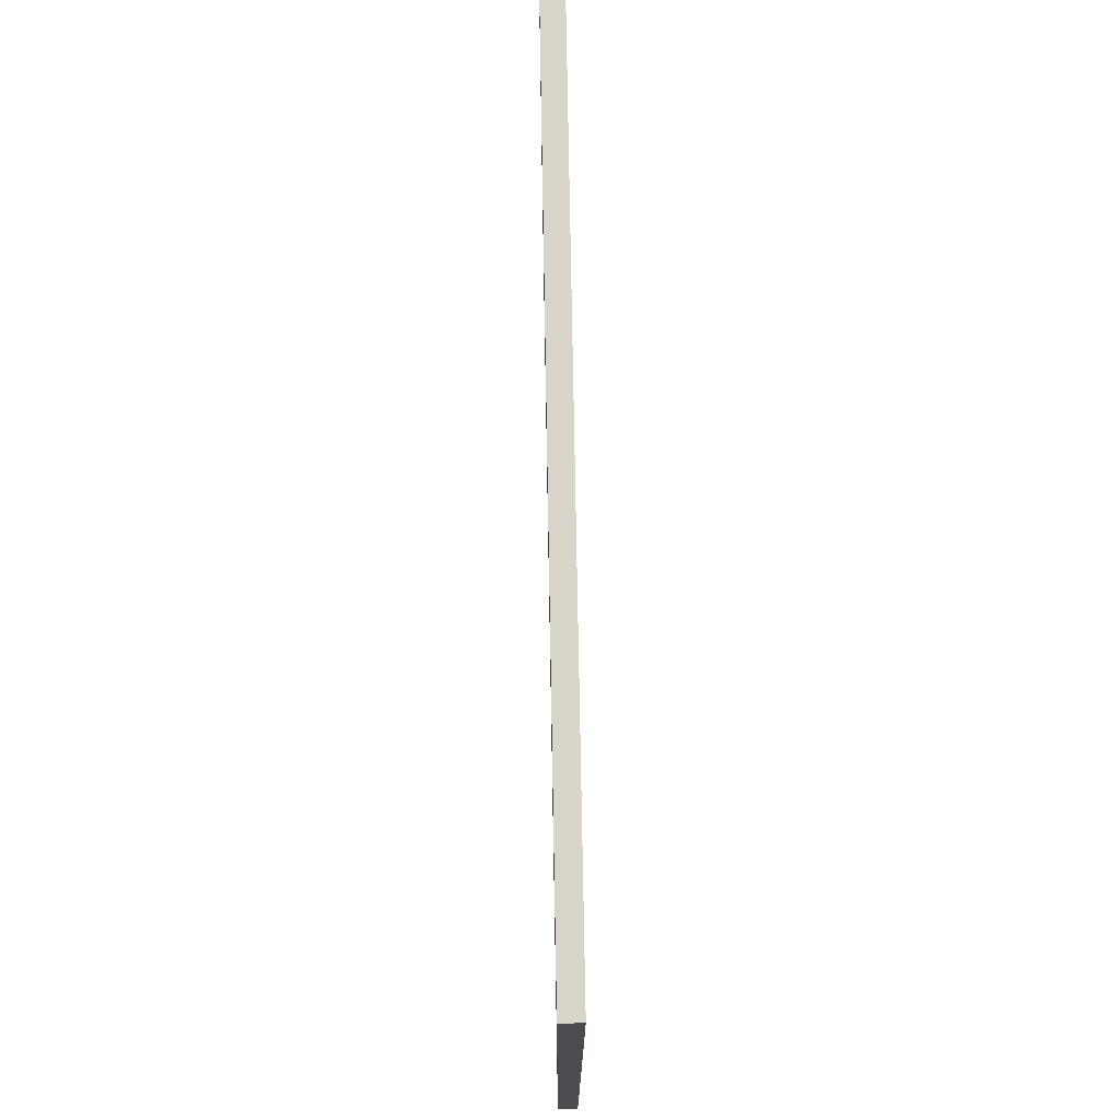
<metadata>
{"format":"obj","ext":"obj","renderer":"f3d","projection":"perspective","resolution":1024,"background":"white","views":[{"elev":75.1,"azim":89.0,"up":"+Z"}]}
</metadata>
<code>
g calle_2
v -45 0 45
v -45 0 28
v -45 0 25
v -45 0 -0
v -45 0 -1
v -45 0 -25
v -45 0 -28
v -45 0 -45
v -45 2 45
v -45 2 28
v -45 2 25
v -45 2 -0
v -45 2 -1
v -45 2 -25
v -45 2 -28
v -45 2 -45
v 45 0 45
v 45 0 28
v 45 0 25
v 45 0 -0
v 45 0 -1
v 45 0 -25
v 45 0 -28
v 45 0 -45
v 45 2 45
v 45 2 28
v 45 2 25
v 45 2 -0
v 45 2 -1
v 45 2 -25
v 45 2 -28
v 45 2 -45
v -45 0 45
v -45 2 45
v -28 0 45
v -28 2 45
v -25 0 45
v -25 2 45
v -18 0 45
v -18 2 45
v -17 0 45
v -17 2 45
v -10 0 45
v -10 2 45
v -7 0 45
v -7 2 45
v 7 0 45
v 7 2 45
v 10 0 45
v 10 2 45
v 17 0 45
v 17 2 45
v 18 0 45
v 18 2 45
v 25 0 45
v 25 2 45
v 28 0 45
v 28 2 45
v 45 0 45
v 45 2 45
v -45 0 -45
v -45 2 -45
v -28 0 -45
v -28 2 -45
v -25 0 -45
v -25 2 -45
v -18 0 -45
v -18 2 -45
v -17 0 -45
v -17 2 -45
v -10 0 -45
v -10 2 -45
v -7 0 -45
v -7 2 -45
v 7 0 -45
v 7 2 -45
v 10 0 -45
v 10 2 -45
v 17 0 -45
v 17 2 -45
v 18 0 -45
v 18 2 -45
v 25 0 -45
v 25 2 -45
v 28 0 -45
v 28 2 -45
v 45 0 -45
v 45 2 -45
v -45 0 45
v -28 0 45
v -25 0 45
v -18 0 45
v -17 0 45
v -10 0 45
v -7 0 45
v 7 0 45
v 10 0 45
v 17 0 45
v 18 0 45
v 25 0 45
v 28 0 45
v 45 0 45
v -18 0 43
v -17 0 43
v 17 0 43
v 18 0 43
v -18 0 40
v -17 0 40
v 17 0 40
v 18 0 40
v -18 0 37
v -17 0 37
v 17 0 37
v 18 0 37
v -18 0 34
v -17 0 34
v 17 0 34
v 18 0 34
v -18 0 31
v -17 0 31
v 17 0 31
v 18 0 31
v -7 0 29
v 7 0 29
v -45 0 28
v -28 0 28
v -18 0 28
v -17 0 28
v 17 0 28
v 18 0 28
v 28 0 28
v 45 0 28
v -45 0 25
v -25 0 25
v -18 0 25
v -17 0 25
v -10 0 25
v 10 0 25
v 17 0 25
v 18 0 25
v 25 0 25
v 45 0 25
v -18 0 22
v -17 0 22
v 17 0 22
v 18 0 22
v -18 0 19
v -17 0 19
v 17 0 19
v 18 0 19
v -18 0 16
v -17 0 16
v 17 0 16
v 18 0 16
v -18 0 13
v -17 0 13
v 17 0 13
v 18 0 13
v -18 0 10
v -17 0 10
v 17 0 10
v 18 0 10
v -18 0 7
v -17 0 7
v 17 0 7
v 18 0 7
v -18 0 4
v -17 0 4
v 17 0 4
v 18 0 4
v -18 0 1
v -17 0 1
v 17 0 1
v 18 0 1
v -45 0 -0
v -43 0 -0
v -41 0 -0
v -38 0 -0
v -35 0 -0
v -32 0 -0
v -29 0 -0
v -26 0 -0
v -22 0 -0
v -19 0 -0
v -16 0 -0
v -13 0 -0
v -11 0 -0
v -8 0 -0
v -5 0 -0
v -2 0 -0
v 1 0 -0
v 4 0 -0
v 7 0 -0
v 10 0 -0
v 13 0 -0
v 16 0 -0
v 19 0 -0
v 22 0 -0
v 25 0 -0
v 28 0 -0
v 31 0 -0
v 34 0 -0
v 37 0 -0
v 40 0 -0
v 43 0 -0
v 45 0 -0
v -45 0 -1
v -43 0 -1
v -41 0 -1
v -38 0 -1
v -35 0 -1
v -32 0 -1
v -29 0 -1
v -26 0 -1
v -22 0 -1
v -19 0 -1
v -16 0 -1
v -13 0 -1
v -11 0 -1
v -8 0 -1
v -5 0 -1
v -2 0 -1
v 1 0 -1
v 4 0 -1
v 7 0 -1
v 10 0 -1
v 13 0 -1
v 16 0 -1
v 19 0 -1
v 22 0 -1
v 25 0 -1
v 28 0 -1
v 31 0 -1
v 34 0 -1
v 37 0 -1
v 40 0 -1
v 43 0 -1
v 45 0 -1
v -18 0 -2
v -17 0 -2
v 17 0 -2
v 18 0 -2
v -18 0 -5
v -17 0 -5
v 17 0 -5
v 18 0 -5
v -18 0 -8
v -17 0 -8
v 17 0 -8
v 18 0 -8
v -18 0 -11
v -17 0 -11
v 17 0 -11
v 18 0 -11
v -18 0 -14
v -17 0 -14
v 17 0 -14
v 18 0 -14
v -18 0 -17
v -17 0 -17
v 17 0 -17
v 18 0 -17
v -18 0 -20
v -17 0 -20
v 17 0 -20
v 18 0 -20
v -18 0 -23
v -17 0 -23
v 17 0 -23
v 18 0 -23
v -45 0 -25
v -25 0 -25
v -10 0 -25
v 10 0 -25
v 25 0 -25
v 45 0 -25
v -18 0 -26
v -17 0 -26
v 17 0 -26
v 18 0 -26
v -45 0 -28
v -28 0 -28
v -7 0 -28
v 7 0 -28
v 28 0 -28
v 45 0 -28
v -18 0 -29
v -17 0 -29
v 17 0 -29
v 18 0 -29
v -18 0 -32
v -17 0 -32
v 17 0 -32
v 18 0 -32
v -18 0 -35
v -17 0 -35
v 17 0 -35
v 18 0 -35
v -18 0 -38
v -17 0 -38
v 17 0 -38
v 18 0 -38
v -18 0 -41
v -17 0 -41
v 17 0 -41
v 18 0 -41
v -18 0 -44
v -17 0 -44
v 17 0 -44
v 18 0 -44
v -45 0 -45
v -28 0 -45
v -25 0 -45
v -18 0 -45
v -17 0 -45
v -10 0 -45
v -7 0 -45
v 7 0 -45
v 10 0 -45
v 17 0 -45
v 18 0 -45
v 25 0 -45
v 28 0 -45
v 45 0 -45
v -45 2 45
v -28 2 45
v -25 2 45
v -18 2 45
v -17 2 45
v -10 2 45
v -7 2 45
v 7 2 45
v 10 2 45
v 17 2 45
v 18 2 45
v 25 2 45
v 28 2 45
v 45 2 45
v -18 2 43
v -17 2 43
v 17 2 43
v 18 2 43
v -18 2 40
v -17 2 40
v 17 2 40
v 18 2 40
v -18 2 37
v -17 2 37
v 17 2 37
v 18 2 37
v -18 2 34
v -17 2 34
v 17 2 34
v 18 2 34
v -18 2 31
v -17 2 31
v 17 2 31
v 18 2 31
v -45 2 28
v -28 2 28
v -18 2 28
v -17 2 28
v -7 2 28
v 7 2 28
v 17 2 28
v 18 2 28
v 28 2 28
v 45 2 28
v -45 2 25
v -25 2 25
v -18 2 25
v -17 2 25
v -10 2 25
v 10 2 25
v 17 2 25
v 18 2 25
v 25 2 25
v 45 2 25
v -18 2 22
v -17 2 22
v 17 2 22
v 18 2 22
v -18 2 19
v -17 2 19
v 17 2 19
v 18 2 19
v -18 2 16
v -17 2 16
v 17 2 16
v 18 2 16
v -18 2 13
v -17 2 13
v 17 2 13
v 18 2 13
v -18 2 10
v -17 2 10
v 17 2 10
v 18 2 10
v -18 2 7
v -17 2 7
v 17 2 7
v 18 2 7
v -18 2 4
v -17 2 4
v 17 2 4
v 18 2 4
v -18 2 1
v -17 2 1
v 17 2 1
v 18 2 1
v -45 2 -0
v -43 2 -0
v -41 2 -0
v -38 2 -0
v -35 2 -0
v -32 2 -0
v -29 2 -0
v -26 2 -0
v -22 2 -0
v -19 2 -0
v -16 2 -0
v -13 2 -0
v -11 2 -0
v -8 2 -0
v -5 2 -0
v -2 2 -0
v 1 2 -0
v 4 2 -0
v 7 2 -0
v 10 2 -0
v 13 2 -0
v 16 2 -0
v 19 2 -0
v 22 2 -0
v 25 2 -0
v 28 2 -0
v 31 2 -0
v 34 2 -0
v 37 2 -0
v 40 2 -0
v 43 2 -0
v 45 2 -0
v -45 2 -1
v -43 2 -1
v -41 2 -1
v -38 2 -1
v -35 2 -1
v -32 2 -1
v -29 2 -1
v -26 2 -1
v -22 2 -1
v -19 2 -1
v -16 2 -1
v -13 2 -1
v -11 2 -1
v -8 2 -1
v -5 2 -1
v -2 2 -1
v 1 2 -1
v 4 2 -1
v 7 2 -1
v 10 2 -1
v 13 2 -1
v 16 2 -1
v 19 2 -1
v 22 2 -1
v 25 2 -1
v 28 2 -1
v 31 2 -1
v 34 2 -1
v 37 2 -1
v 40 2 -1
v 43 2 -1
v 45 2 -1
v -18 2 -2
v -17 2 -2
v 17 2 -2
v 18 2 -2
v -18 2 -5
v -17 2 -5
v 17 2 -5
v 18 2 -5
v -18 2 -8
v -17 2 -8
v 17 2 -8
v 18 2 -8
v -18 2 -11
v -17 2 -11
v 17 2 -11
v 18 2 -11
v -18 2 -14
v -17 2 -14
v 17 2 -14
v 18 2 -14
v -18 2 -17
v -17 2 -17
v 17 2 -17
v 18 2 -17
v -18 2 -20
v -17 2 -20
v 17 2 -20
v 18 2 -20
v -18 2 -23
v -17 2 -23
v 17 2 -23
v 18 2 -23
v -45 2 -25
v -25 2 -25
v -10 2 -25
v 10 2 -25
v 25 2 -25
v 45 2 -25
v -18 2 -26
v -17 2 -26
v 17 2 -26
v 18 2 -26
v -45 2 -28
v -28 2 -28
v -7 2 -28
v 7 2 -28
v 28 2 -28
v 45 2 -28
v -18 2 -29
v -17 2 -29
v 17 2 -29
v 18 2 -29
v -18 2 -32
v -17 2 -32
v 17 2 -32
v 18 2 -32
v -18 2 -35
v -17 2 -35
v 17 2 -35
v 18 2 -35
v -18 2 -38
v -17 2 -38
v 17 2 -38
v 18 2 -38
v -18 2 -41
v -17 2 -41
v 17 2 -41
v 18 2 -41
v -18 2 -44
v -17 2 -44
v 17 2 -44
v 18 2 -44
v -45 2 -45
v -28 2 -45
v -25 2 -45
v -18 2 -45
v -17 2 -45
v -10 2 -45
v -7 2 -45
v 7 2 -45
v 10 2 -45
v 17 2 -45
v 18 2 -45
v 25 2 -45
v 28 2 -45
v 45 2 -45
f 9 2 1
f 10 3 2
f 10 2 9
f 11 4 3
f 11 3 10
f 12 5 4
f 12 4 11
f 13 6 5
f 13 5 12
f 14 7 6
f 14 6 13
f 15 8 7
f 15 7 14
f 16 8 15
f 17 18 25
f 18 19 26
f 25 18 26
f 19 20 27
f 26 19 27
f 20 21 28
f 27 20 28
f 21 22 29
f 28 21 29
f 22 23 30
f 29 22 30
f 23 24 31
f 30 23 31
f 31 24 32
f 35 34 33
f 36 34 35
f 37 36 35
f 38 36 37
f 39 38 37
f 40 38 39
f 41 40 39
f 42 40 41
f 43 42 41
f 44 42 43
f 45 44 43
f 46 44 45
f 47 46 45
f 48 46 47
f 49 48 47
f 50 48 49
f 51 50 49
f 52 50 51
f 53 52 51
f 54 52 53
f 55 54 53
f 56 54 55
f 57 56 55
f 58 56 57
f 59 58 57
f 60 58 59
f 61 62 63
f 63 62 64
f 63 64 65
f 65 64 66
f 65 66 67
f 67 66 68
f 67 68 69
f 69 68 70
f 69 70 71
f 71 70 72
f 71 72 73
f 73 72 74
f 73 74 75
f 75 74 76
f 75 76 77
f 77 76 78
f 77 78 79
f 79 78 80
f 79 80 81
f 81 80 82
f 81 82 83
f 83 82 84
f 83 84 85
f 85 84 86
f 85 86 87
f 87 86 88
f 103 92 91
f 103 93 92
f 104 94 93
f 104 93 103
f 105 98 97
f 105 99 98
f 106 100 99
f 106 99 105
f 107 103 91
f 107 104 103
f 108 94 104
f 108 104 107
f 109 106 105
f 109 105 97
f 110 100 106
f 110 106 109
f 111 107 91
f 111 108 107
f 112 94 108
f 112 108 111
f 113 109 97
f 113 110 109
f 114 100 110
f 114 110 113
f 115 111 91
f 115 112 111
f 116 94 112
f 116 112 115
f 117 113 97
f 117 114 113
f 118 100 114
f 118 114 117
f 119 115 91
f 119 116 115
f 120 94 116
f 120 116 119
f 121 117 97
f 121 118 117
f 122 100 118
f 122 118 121
f 123 95 94
f 123 96 95
f 124 97 96
f 124 96 123
f 125 90 89
f 126 91 90
f 126 90 125
f 127 119 91
f 127 120 119
f 128 94 120
f 128 120 127
f 129 121 97
f 129 122 121
f 130 100 122
f 130 122 129
f 131 102 101
f 131 101 100
f 132 102 131
f 133 126 125
f 134 91 126
f 134 126 133
f 134 127 91
f 135 128 127
f 135 127 134
f 136 94 128
f 136 128 135
f 137 123 94
f 137 94 136
f 137 124 123
f 138 97 124
f 138 124 137
f 138 129 97
f 139 130 129
f 139 129 138
f 140 100 130
f 140 130 139
f 141 131 100
f 141 100 140
f 141 132 131
f 142 132 141
f 143 137 136
f 143 139 138
f 143 142 141
f 143 141 140
f 143 138 137
f 143 135 134
f 143 136 135
f 143 134 133
f 143 140 139
f 144 142 143
f 145 142 144
f 146 142 145
f 147 143 133
f 147 144 143
f 148 145 144
f 148 144 147
f 149 146 145
f 149 145 148
f 150 142 146
f 150 146 149
f 151 149 148
f 151 148 147
f 151 150 149
f 151 147 133
f 152 150 151
f 153 150 152
f 154 142 150
f 154 150 153
f 155 151 133
f 155 152 151
f 156 153 152
f 156 152 155
f 157 154 153
f 157 153 156
f 158 142 154
f 158 154 157
f 159 155 133
f 159 157 156
f 159 158 157
f 159 156 155
f 160 158 159
f 161 158 160
f 162 142 158
f 162 158 161
f 163 159 133
f 163 160 159
f 164 161 160
f 164 160 163
f 165 162 161
f 165 161 164
f 166 142 162
f 166 162 165
f 167 163 133
f 167 165 164
f 167 166 165
f 167 164 163
f 168 166 167
f 169 166 168
f 170 142 166
f 170 166 169
f 171 167 133
f 171 168 167
f 172 169 168
f 172 168 171
f 173 170 169
f 173 169 172
f 174 142 170
f 174 170 173
f 175 171 133
f 175 173 172
f 175 174 173
f 175 172 171
f 176 174 175
f 177 174 176
f 178 174 177
f 179 174 178
f 180 174 179
f 181 174 180
f 182 174 181
f 183 174 182
f 184 174 183
f 185 174 184
f 186 174 185
f 187 174 186
f 188 174 187
f 189 174 188
f 190 174 189
f 191 174 190
f 192 174 191
f 193 174 192
f 194 174 193
f 195 174 194
f 196 174 195
f 197 142 174
f 197 174 196
f 198 142 197
f 199 142 198
f 200 142 199
f 201 142 200
f 202 142 201
f 203 142 202
f 204 142 203
f 205 142 204
f 206 142 205
f 207 176 175
f 208 177 176
f 208 176 207
f 209 178 177
f 209 177 208
f 210 179 178
f 210 178 209
f 211 180 179
f 211 179 210
f 212 181 180
f 212 180 211
f 213 182 181
f 213 181 212
f 214 183 182
f 214 182 213
f 215 184 183
f 215 183 214
f 216 185 184
f 216 184 215
f 217 186 185
f 217 185 216
f 218 187 186
f 218 186 217
f 219 188 187
f 219 187 218
f 220 189 188
f 220 188 219
f 221 190 189
f 221 189 220
f 222 191 190
f 222 190 221
f 223 192 191
f 223 191 222
f 224 193 192
f 224 192 223
f 225 194 193
f 225 193 224
f 226 195 194
f 226 194 225
f 227 196 195
f 227 195 226
f 228 197 196
f 228 196 227
f 229 198 197
f 229 197 228
f 230 199 198
f 230 198 229
f 231 200 199
f 231 199 230
f 232 201 200
f 232 200 231
f 233 202 201
f 233 201 232
f 234 203 202
f 234 202 233
f 235 204 203
f 235 203 234
f 236 205 204
f 236 204 235
f 237 206 205
f 237 205 236
f 238 206 237
f 239 226 225
f 239 208 207
f 239 238 237
f 239 237 236
f 239 236 235
f 239 235 234
f 239 234 233
f 239 233 232
f 239 232 231
f 239 231 230
f 239 230 229
f 239 229 228
f 239 228 227
f 239 227 226
f 239 225 224
f 239 224 223
f 239 223 222
f 239 222 221
f 239 221 220
f 239 220 219
f 239 219 218
f 239 218 217
f 239 217 216
f 239 216 215
f 239 215 214
f 239 214 213
f 239 213 212
f 239 212 211
f 239 211 210
f 239 210 209
f 239 209 208
f 240 238 239
f 241 238 240
f 242 238 241
f 243 239 207
f 243 240 239
f 244 241 240
f 244 240 243
f 245 242 241
f 245 241 244
f 246 238 242
f 246 242 245
f 247 245 244
f 247 244 243
f 247 246 245
f 247 243 207
f 248 246 247
f 249 246 248
f 250 238 246
f 250 246 249
f 251 247 207
f 251 248 247
f 252 249 248
f 252 248 251
f 253 250 249
f 253 249 252
f 254 238 250
f 254 250 253
f 255 251 207
f 255 253 252
f 255 254 253
f 255 252 251
f 256 254 255
f 257 254 256
f 258 238 254
f 258 254 257
f 259 255 207
f 259 256 255
f 260 257 256
f 260 256 259
f 261 258 257
f 261 257 260
f 262 238 258
f 262 258 261
f 263 259 207
f 263 261 260
f 263 262 261
f 263 260 259
f 264 262 263
f 265 262 264
f 266 238 262
f 266 262 265
f 267 263 207
f 267 264 263
f 268 265 264
f 268 264 267
f 269 266 265
f 269 265 268
f 270 238 266
f 270 266 269
f 271 267 207
f 271 269 268
f 271 270 269
f 271 268 267
f 272 270 271
f 273 270 272
f 274 270 273
f 275 238 270
f 275 270 274
f 276 238 275
f 277 273 272
f 278 273 277
f 279 275 274
f 280 275 279
f 281 272 271
f 282 272 281
f 283 274 273
f 284 274 283
f 285 276 275
f 286 276 285
f 287 277 272
f 287 278 277
f 288 273 278
f 288 278 287
f 289 279 274
f 289 280 279
f 290 275 280
f 290 280 289
f 291 287 272
f 291 288 287
f 292 273 288
f 292 288 291
f 293 289 274
f 293 290 289
f 294 275 290
f 294 290 293
f 295 291 272
f 295 292 291
f 296 273 292
f 296 292 295
f 297 293 274
f 297 294 293
f 298 275 294
f 298 294 297
f 299 295 272
f 299 296 295
f 300 273 296
f 300 296 299
f 301 297 274
f 301 298 297
f 302 275 298
f 302 298 301
f 303 299 272
f 303 300 299
f 304 273 300
f 304 300 303
f 305 301 274
f 305 302 301
f 306 275 302
f 306 302 305
f 307 303 272
f 307 304 303
f 308 273 304
f 308 304 307
f 309 305 274
f 309 306 305
f 310 275 306
f 310 306 309
f 311 282 281
f 312 272 282
f 312 282 311
f 313 307 272
f 313 272 312
f 314 308 307
f 314 307 313
f 315 273 308
f 315 308 314
f 316 283 273
f 316 273 315
f 317 284 283
f 317 283 316
f 318 274 284
f 318 284 317
f 319 309 274
f 319 274 318
f 320 310 309
f 320 309 319
f 321 275 310
f 321 310 320
f 322 285 275
f 322 275 321
f 323 286 285
f 323 285 322
f 324 286 323
f 327 328 339
f 328 329 339
f 329 330 340
f 339 329 340
f 333 334 341
f 334 335 341
f 335 336 342
f 341 335 342
f 327 339 343
f 339 340 343
f 340 330 344
f 343 340 344
f 341 342 345
f 333 341 345
f 342 336 346
f 345 342 346
f 327 343 347
f 343 344 347
f 344 330 348
f 347 344 348
f 333 345 349
f 345 346 349
f 346 336 350
f 349 346 350
f 327 347 351
f 347 348 351
f 348 330 352
f 351 348 352
f 333 349 353
f 349 350 353
f 350 336 354
f 353 350 354
f 327 351 355
f 351 352 355
f 352 330 356
f 355 352 356
f 333 353 357
f 353 354 357
f 354 336 358
f 357 354 358
f 325 326 359
f 326 327 360
f 359 326 360
f 327 355 361
f 355 356 361
f 356 330 362
f 361 356 362
f 330 331 363
f 331 332 363
f 332 333 364
f 363 332 364
f 333 357 365
f 357 358 365
f 358 336 366
f 365 358 366
f 337 338 367
f 336 337 367
f 367 338 368
f 359 360 369
f 360 327 370
f 369 360 370
f 327 361 370
f 361 362 371
f 370 361 371
f 362 330 372
f 371 362 372
f 330 363 373
f 372 330 373
f 363 364 373
f 333 365 374
f 373 364 374
f 364 333 374
f 365 366 375
f 374 365 375
f 366 336 376
f 375 366 376
f 336 367 377
f 376 336 377
f 367 368 377
f 377 368 378
f 372 373 379
f 374 375 379
f 377 378 379
f 376 377 379
f 373 374 379
f 375 376 379
f 371 372 379
f 369 370 379
f 370 371 379
f 379 378 380
f 380 378 381
f 381 378 382
f 369 379 383
f 379 380 383
f 380 381 384
f 383 380 384
f 381 382 385
f 384 381 385
f 382 378 386
f 385 382 386
f 384 385 387
f 383 384 387
f 385 386 387
f 369 383 387
f 387 386 388
f 388 386 389
f 386 378 390
f 389 386 390
f 369 387 391
f 387 388 391
f 388 389 392
f 391 388 392
f 389 390 393
f 392 389 393
f 390 378 394
f 393 390 394
f 369 391 395
f 392 393 395
f 393 394 395
f 391 392 395
f 395 394 396
f 396 394 397
f 394 378 398
f 397 394 398
f 369 395 399
f 395 396 399
f 396 397 400
f 399 396 400
f 397 398 401
f 400 397 401
f 398 378 402
f 401 398 402
f 369 399 403
f 400 401 403
f 401 402 403
f 399 400 403
f 403 402 404
f 404 402 405
f 402 378 406
f 405 402 406
f 369 403 407
f 403 404 407
f 404 405 408
f 407 404 408
f 405 406 409
f 408 405 409
f 406 378 410
f 409 406 410
f 369 407 411
f 408 409 411
f 409 410 411
f 407 408 411
f 411 410 412
f 412 410 413
f 413 410 414
f 414 410 415
f 415 410 416
f 416 410 417
f 417 410 418
f 418 410 419
f 419 410 420
f 420 410 421
f 421 410 422
f 422 410 423
f 423 410 424
f 424 410 425
f 425 410 426
f 426 410 427
f 427 410 428
f 428 410 429
f 429 410 430
f 430 410 431
f 431 410 432
f 410 378 433
f 432 410 433
f 433 378 434
f 434 378 435
f 435 378 436
f 436 378 437
f 437 378 438
f 438 378 439
f 439 378 440
f 440 378 441
f 441 378 442
f 411 412 443
f 412 413 444
f 443 412 444
f 413 414 445
f 444 413 445
f 414 415 446
f 445 414 446
f 415 416 447
f 446 415 447
f 416 417 448
f 447 416 448
f 417 418 449
f 448 417 449
f 418 419 450
f 449 418 450
f 419 420 451
f 450 419 451
f 420 421 452
f 451 420 452
f 421 422 453
f 452 421 453
f 422 423 454
f 453 422 454
f 423 424 455
f 454 423 455
f 424 425 456
f 455 424 456
f 425 426 457
f 456 425 457
f 426 427 458
f 457 426 458
f 427 428 459
f 458 427 459
f 428 429 460
f 459 428 460
f 429 430 461
f 460 429 461
f 430 431 462
f 461 430 462
f 431 432 463
f 462 431 463
f 432 433 464
f 463 432 464
f 433 434 465
f 464 433 465
f 434 435 466
f 465 434 466
f 435 436 467
f 466 435 467
f 436 437 468
f 467 436 468
f 437 438 469
f 468 437 469
f 438 439 470
f 469 438 470
f 439 440 471
f 470 439 471
f 440 441 472
f 471 440 472
f 441 442 473
f 472 441 473
f 473 442 474
f 461 462 475
f 443 444 475
f 473 474 475
f 472 473 475
f 471 472 475
f 470 471 475
f 469 470 475
f 468 469 475
f 467 468 475
f 466 467 475
f 465 466 475
f 464 465 475
f 463 464 475
f 462 463 475
f 460 461 475
f 459 460 475
f 458 459 475
f 457 458 475
f 456 457 475
f 455 456 475
f 454 455 475
f 453 454 475
f 452 453 475
f 451 452 475
f 450 451 475
f 449 450 475
f 448 449 475
f 447 448 475
f 446 447 475
f 445 446 475
f 444 445 475
f 475 474 476
f 476 474 477
f 477 474 478
f 443 475 479
f 475 476 479
f 476 477 480
f 479 476 480
f 477 478 481
f 480 477 481
f 478 474 482
f 481 478 482
f 480 481 483
f 479 480 483
f 481 482 483
f 443 479 483
f 483 482 484
f 484 482 485
f 482 474 486
f 485 482 486
f 443 483 487
f 483 484 487
f 484 485 488
f 487 484 488
f 485 486 489
f 488 485 489
f 486 474 490
f 489 486 490
f 443 487 491
f 488 489 491
f 489 490 491
f 487 488 491
f 491 490 492
f 492 490 493
f 490 474 494
f 493 490 494
f 443 491 495
f 491 492 495
f 492 493 496
f 495 492 496
f 493 494 497
f 496 493 497
f 494 474 498
f 497 494 498
f 443 495 499
f 496 497 499
f 497 498 499
f 495 496 499
f 499 498 500
f 500 498 501
f 498 474 502
f 501 498 502
f 443 499 503
f 499 500 503
f 500 501 504
f 503 500 504
f 501 502 505
f 504 501 505
f 502 474 506
f 505 502 506
f 443 503 507
f 504 505 507
f 505 506 507
f 503 504 507
f 507 506 508
f 508 506 509
f 509 506 510
f 506 474 511
f 510 506 511
f 511 474 512
f 508 509 513
f 513 509 514
f 510 511 515
f 515 511 516
f 507 508 517
f 517 508 518
f 509 510 519
f 519 510 520
f 511 512 521
f 521 512 522
f 508 513 523
f 513 514 523
f 514 509 524
f 523 514 524
f 510 515 525
f 515 516 525
f 516 511 526
f 525 516 526
f 508 523 527
f 523 524 527
f 524 509 528
f 527 524 528
f 510 525 529
f 525 526 529
f 526 511 530
f 529 526 530
f 508 527 531
f 527 528 531
f 528 509 532
f 531 528 532
f 510 529 533
f 529 530 533
f 530 511 534
f 533 530 534
f 508 531 535
f 531 532 535
f 532 509 536
f 535 532 536
f 510 533 537
f 533 534 537
f 534 511 538
f 537 534 538
f 508 535 539
f 535 536 539
f 536 509 540
f 539 536 540
f 510 537 541
f 537 538 541
f 538 511 542
f 541 538 542
f 508 539 543
f 539 540 543
f 540 509 544
f 543 540 544
f 510 541 545
f 541 542 545
f 542 511 546
f 545 542 546
f 517 518 547
f 518 508 548
f 547 518 548
f 508 543 549
f 548 508 549
f 543 544 550
f 549 543 550
f 544 509 551
f 550 544 551
f 509 519 552
f 551 509 552
f 519 520 553
f 552 519 553
f 520 510 554
f 553 520 554
f 510 545 555
f 554 510 555
f 545 546 556
f 555 545 556
f 546 511 557
f 556 546 557
f 511 521 558
f 557 511 558
f 521 522 559
f 558 521 559
f 559 522 560

</code>
